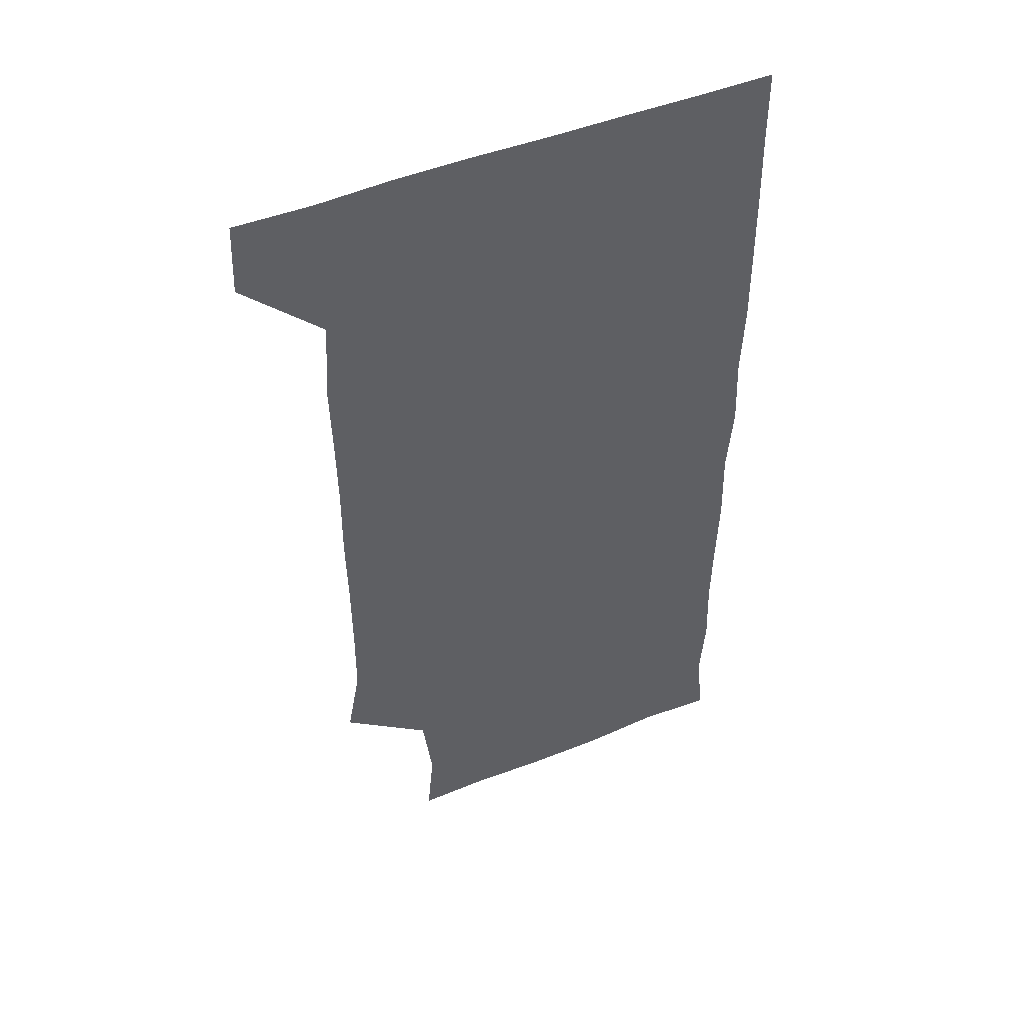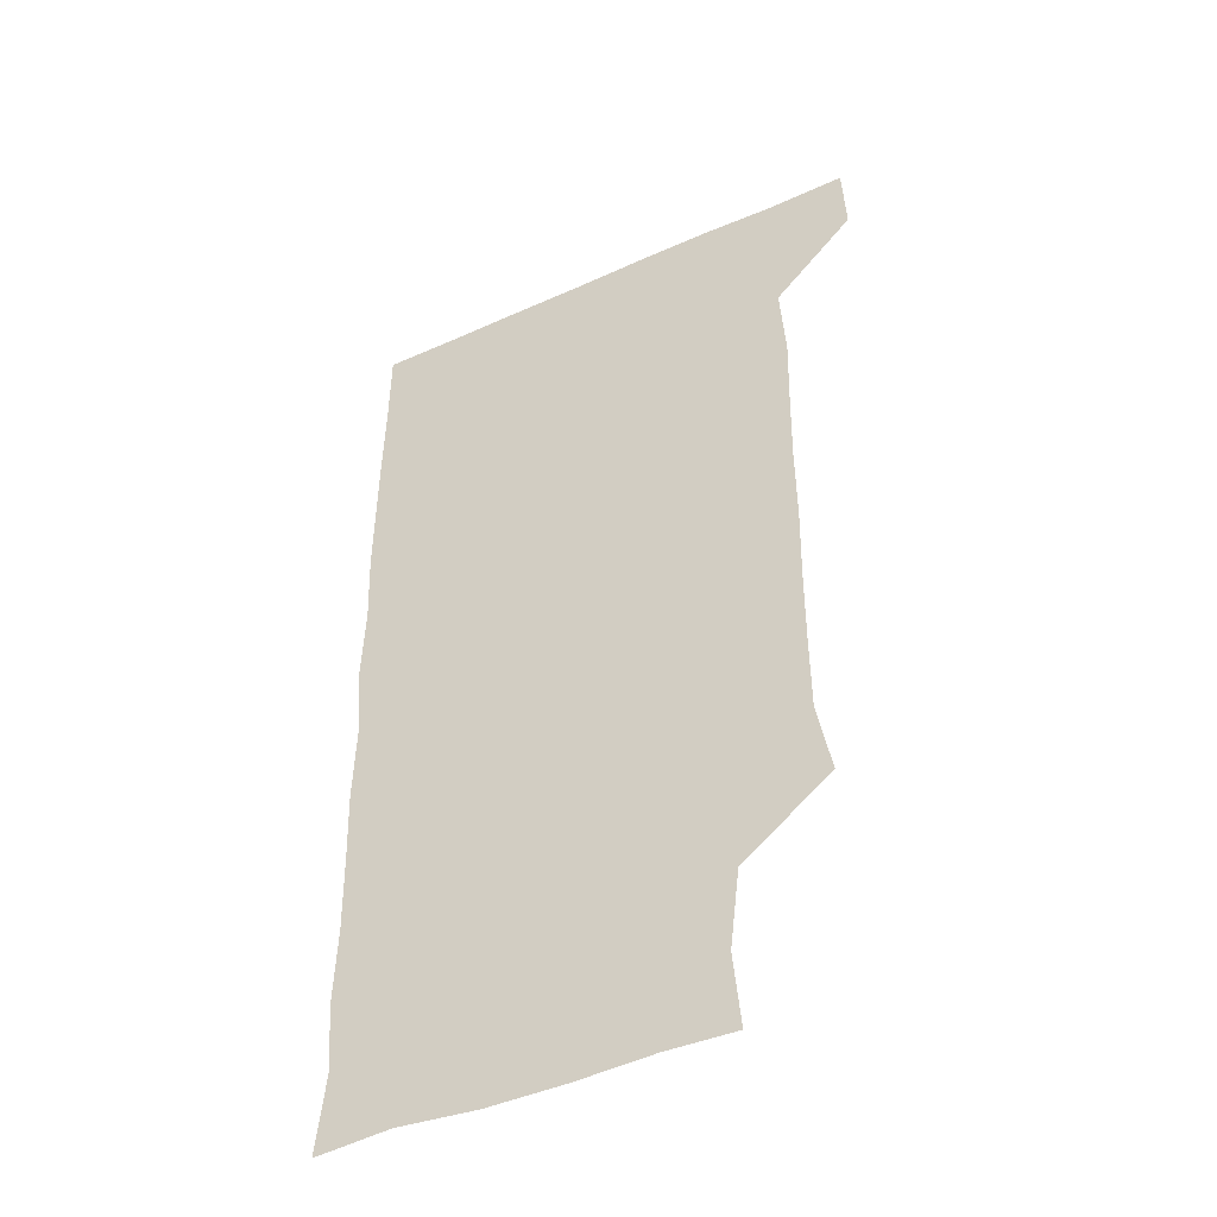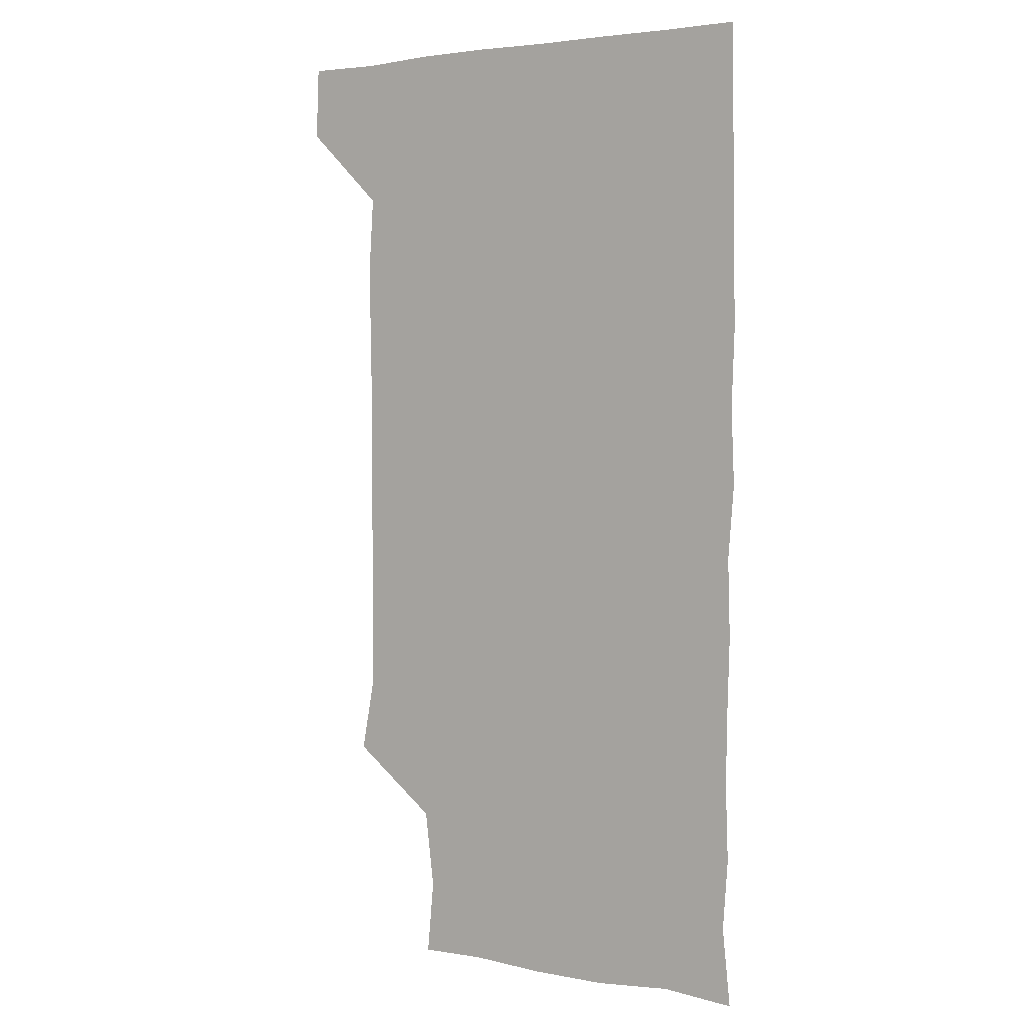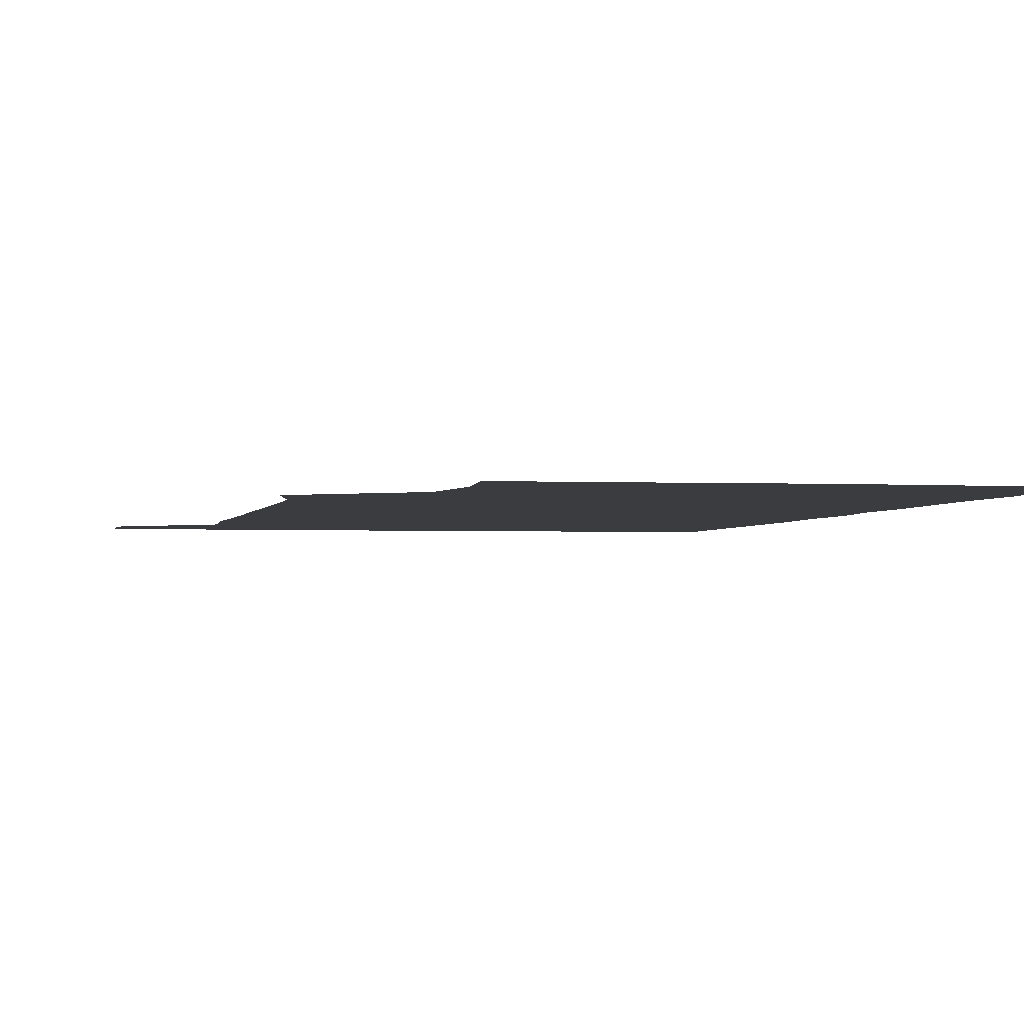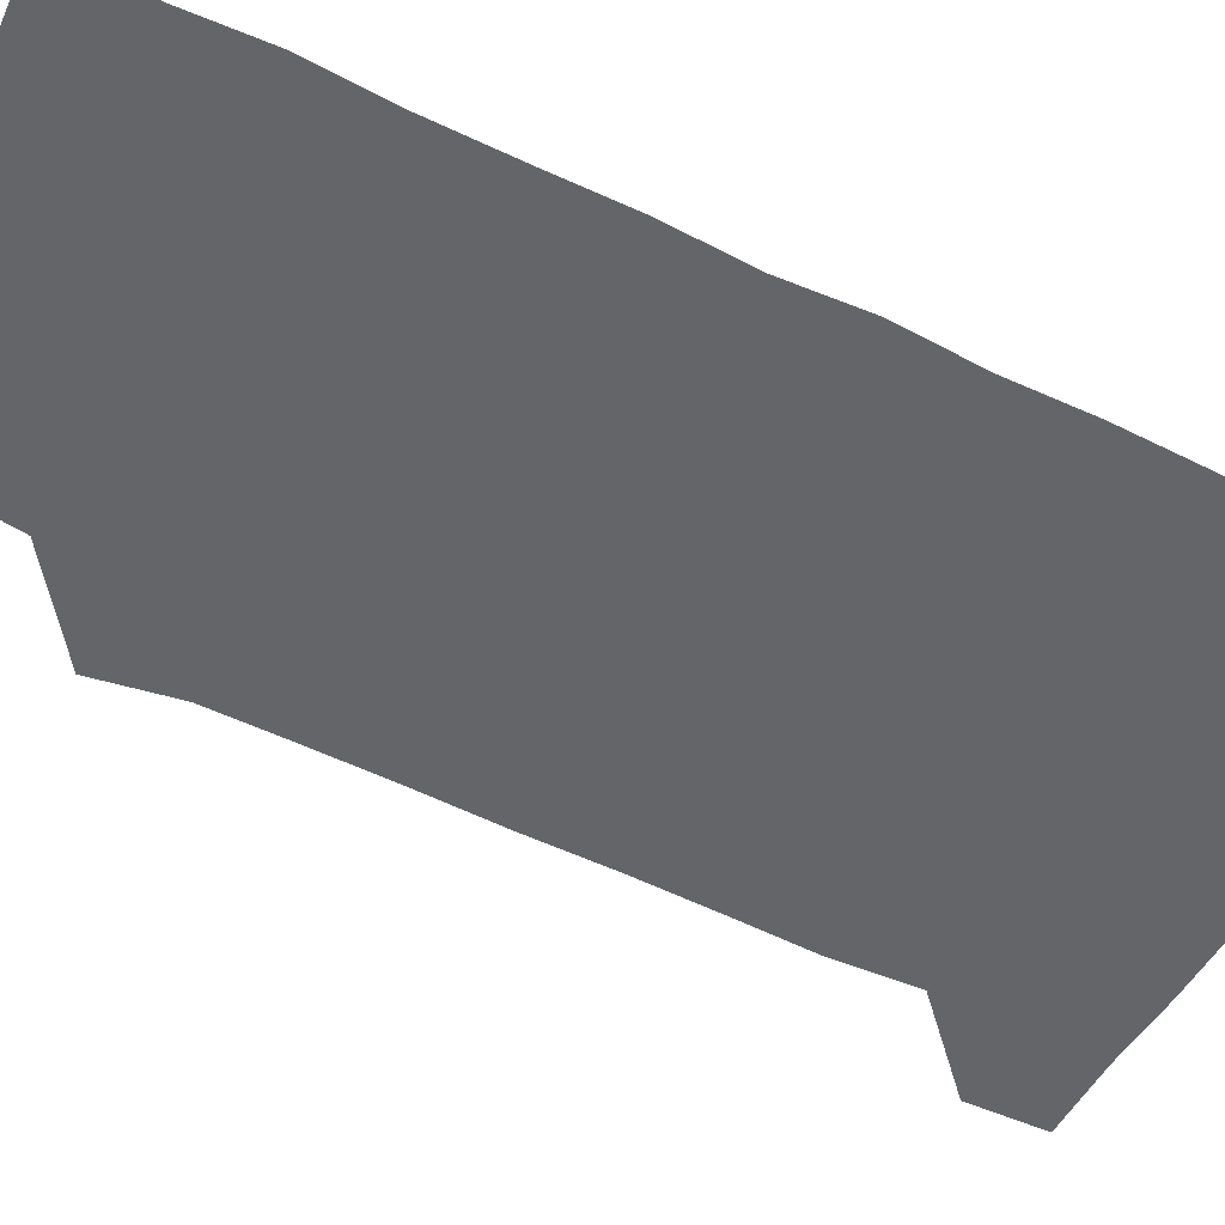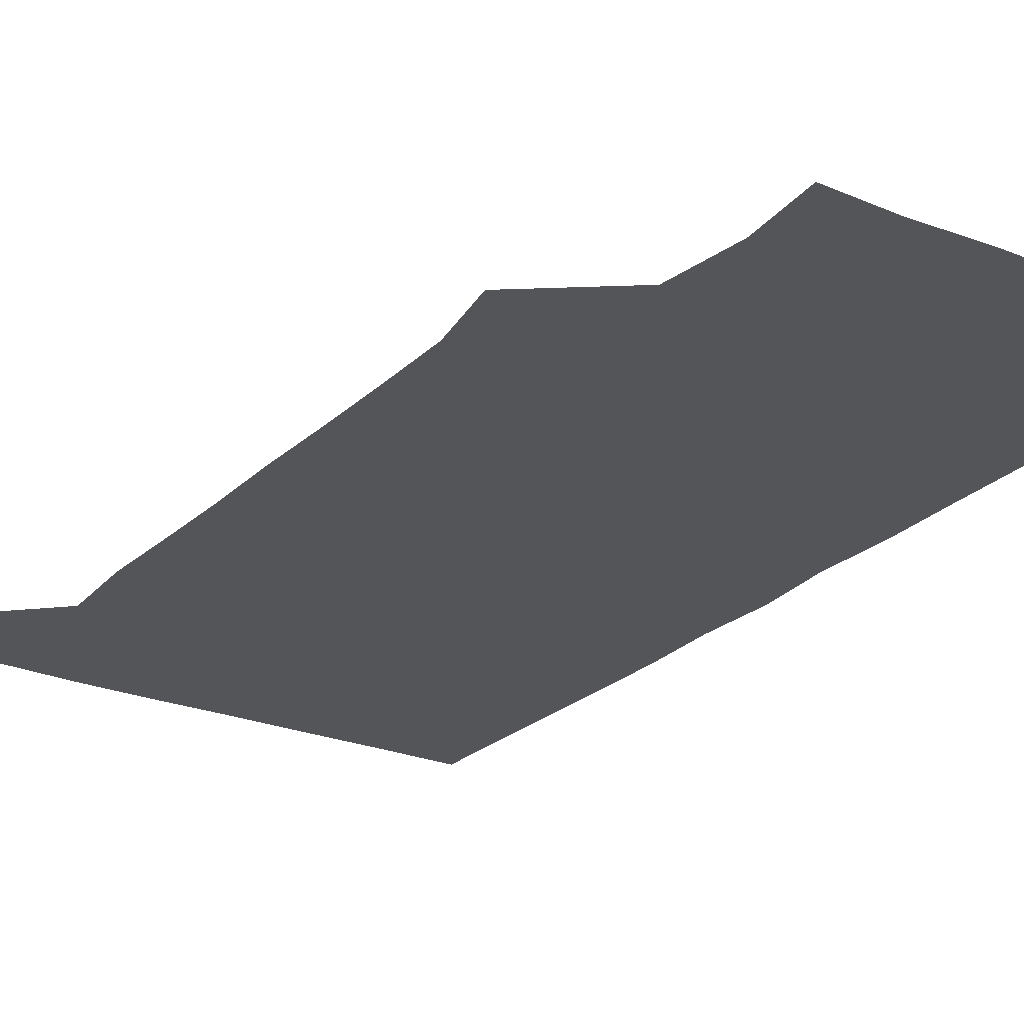
<metadata>
{"format":"obj","ext":"obj","renderer":"f3d","projection":"perspective","resolution":1024,"background":"white","views":[{"elev":48.9,"azim":-23.9,"up":"+Y"},{"elev":-44.8,"azim":-152.4,"up":"+Y"},{"elev":3.1,"azim":34.0,"up":"+Y"},{"elev":-2.0,"azim":-10.9,"up":"+Z"},{"elev":-51.5,"azim":61.7,"up":"+Z"},{"elev":-24.5,"azim":-33.8,"up":"+Z"}]}
</metadata>
<code>
v 479.7 541.4 0
v 480.9 570.5 0
v 505.2 265.9 0
v 510.6 295 0
v 510.9 324.6 0
v 510.8 355.9 0
v 510.3 386.8 0
v 510.6 418 0
v 510.2 448.8 0
v 509.5 479 0
v 511.6 510.7 0
v 510.8 540.9 0
v 511.4 570 0
v 541.1 178.2 0
v 543.9 208 0
v 540.1 239.2 0
v 543.6 273 0
v 544.1 303.1 0
v 542.7 331.9 0
v 543.3 362.2 0
v 543 392 0
v 542.3 421.6 0
v 542.1 451.5 0
v 542.4 481.6 0
v 542.1 511.1 0
v 542.7 540.3 0
v 540.6 571.3 0
v 568.3 179 0
v 573 214.6 0
v 572.8 244.1 0
v 572.9 274 0
v 572.2 302.8 0
v 572.4 333.3 0
v 572.7 363.6 0
v 571.8 392 0
v 571.6 421.8 0
v 572.1 452.2 0
v 571.8 481.6 0
v 571.8 511.1 0
v 572.2 539.8 0
v 570.3 571.5 0
v 599.2 177.6 0
v 601.2 213.7 0
v 601.5 244.9 0
v 601.4 274.1 0
v 601.6 303.5 0
v 601.3 332.4 0
v 601.2 362.5 0
v 601.5 393.1 0
v 601.2 422.2 0
v 601.3 452.4 0
v 601.2 481.7 0
v 601.5 511.3 0
v 601.2 540.7 0
v 600.7 570.9 0
v 630.7 177.7 0
v 630.2 214.4 0
v 630.2 244 0
v 630.6 272.4 0
v 630.2 304.1 0
v 630.3 333.7 0
v 630.3 363.4 0
v 630.3 392.9 0
v 630.5 422.2 0
v 630.4 452.2 0
v 630.4 481.9 0
v 630.5 511.3 0
v 630.7 540.5 0
v 630.8 570.9 0
v 662.2 180.3 0
v 659.3 213.5 0
v 659.2 242.9 0
v 659.5 272.1 0
v 659.4 302.5 0
v 659.4 332.5 0
v 659.4 362.5 0
v 659.6 392.3 0
v 659.4 422.1 0
v 659.5 451.9 0
v 660 481.4 0
v 660.1 511.2 0
v 660.4 540.8 0
v 660.9 570.6 0
v 692 178.1 0
v 688.7 209 0
v 690.7 237.1 0
v 689.7 267.8 0
v 690.2 297.8 0
v 691 327.6 0
v 690.2 358.9 0
v 692.5 388.3 0
v 691.3 419.2 0
v 692.4 449.3 0
v 692.1 479.6 0
v 691.7 510 0
v 691.1 540.6 0
v 690.9 570.7 0
v 691 601 0
f 11 12 1
f 1 12 2
f 12 13 2
f 16 17 3
f 3 17 4
f 17 18 4
f 4 18 5
f 18 19 5
f 5 19 6
f 19 20 6
f 6 20 7
f 20 21 7
f 7 21 8
f 21 22 8
f 8 22 9
f 22 23 9
f 9 23 10
f 23 24 10
f 10 24 11
f 24 25 11
f 11 25 12
f 25 26 12
f 12 26 13
f 26 27 13
f 14 28 15
f 28 29 15
f 15 29 16
f 29 30 16
f 16 30 17
f 30 31 17
f 17 31 18
f 31 32 18
f 18 32 19
f 32 33 19
f 19 33 20
f 33 34 20
f 20 34 21
f 34 35 21
f 21 35 22
f 35 36 22
f 22 36 23
f 36 37 23
f 23 37 24
f 37 38 24
f 24 38 25
f 38 39 25
f 25 39 26
f 39 40 26
f 26 40 27
f 40 41 27
f 28 42 29
f 42 43 29
f 29 43 30
f 43 44 30
f 30 44 31
f 44 45 31
f 31 45 32
f 45 46 32
f 32 46 33
f 46 47 33
f 33 47 34
f 47 48 34
f 34 48 35
f 48 49 35
f 35 49 36
f 49 50 36
f 36 50 37
f 50 51 37
f 37 51 38
f 51 52 38
f 38 52 39
f 52 53 39
f 39 53 40
f 53 54 40
f 40 54 41
f 54 55 41
f 42 56 43
f 56 57 43
f 43 57 44
f 57 58 44
f 44 58 45
f 58 59 45
f 45 59 46
f 59 60 46
f 46 60 47
f 60 61 47
f 47 61 48
f 61 62 48
f 48 62 49
f 62 63 49
f 49 63 50
f 63 64 50
f 50 64 51
f 64 65 51
f 51 65 52
f 65 66 52
f 52 66 53
f 66 67 53
f 53 67 54
f 67 68 54
f 54 68 55
f 68 69 55
f 56 70 57
f 70 71 57
f 57 71 58
f 71 72 58
f 58 72 59
f 72 73 59
f 59 73 60
f 73 74 60
f 60 74 61
f 74 75 61
f 61 75 62
f 75 76 62
f 62 76 63
f 76 77 63
f 63 77 64
f 77 78 64
f 64 78 65
f 78 79 65
f 65 79 66
f 79 80 66
f 66 80 67
f 80 81 67
f 67 81 68
f 81 82 68
f 68 82 69
f 82 83 69
f 70 84 71
f 84 85 71
f 71 85 72
f 85 86 72
f 72 86 73
f 86 87 73
f 73 87 74
f 87 88 74
f 74 88 75
f 88 89 75
f 75 89 76
f 89 90 76
f 76 90 77
f 90 91 77
f 77 91 78
f 91 92 78
f 78 92 79
f 92 93 79
f 79 93 80
f 93 94 80
f 80 94 81
f 94 95 81
f 81 95 82
f 95 96 82
f 82 96 83
f 96 97 83

</code>
